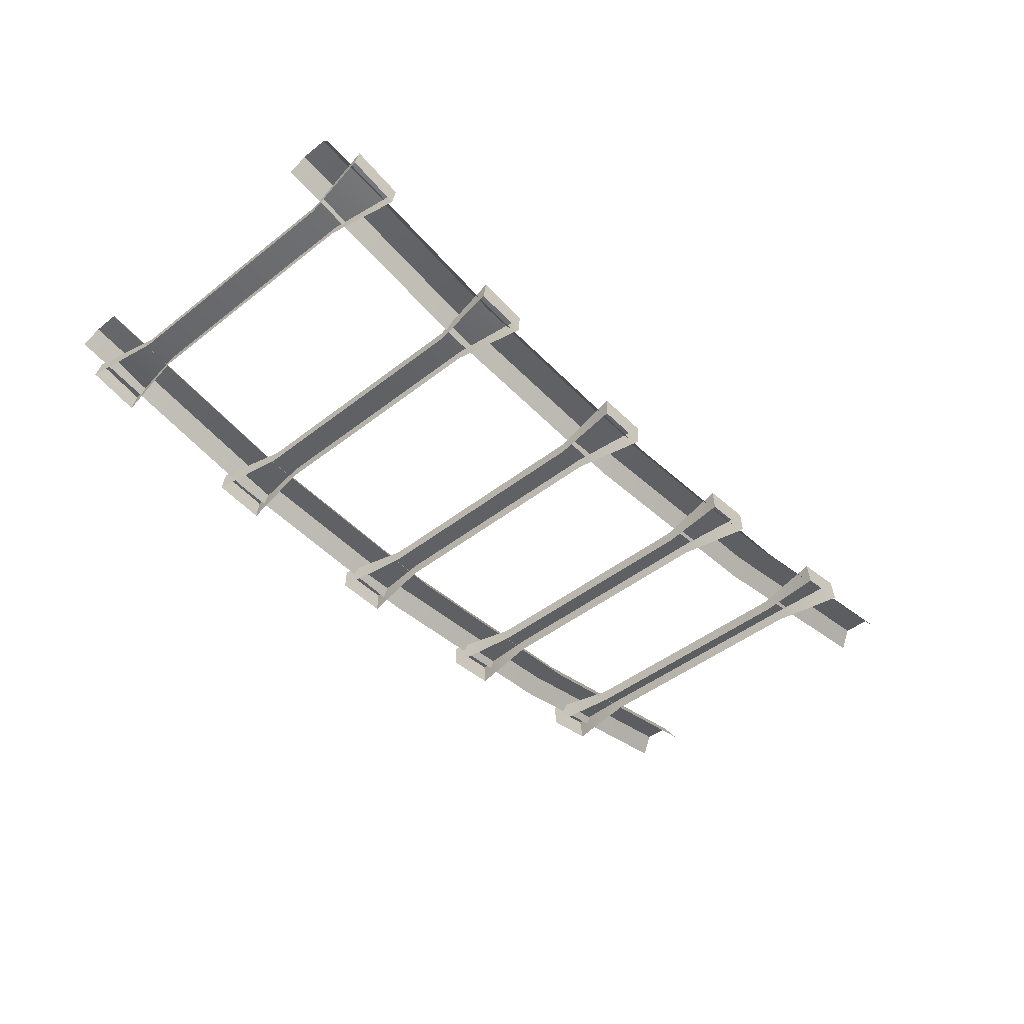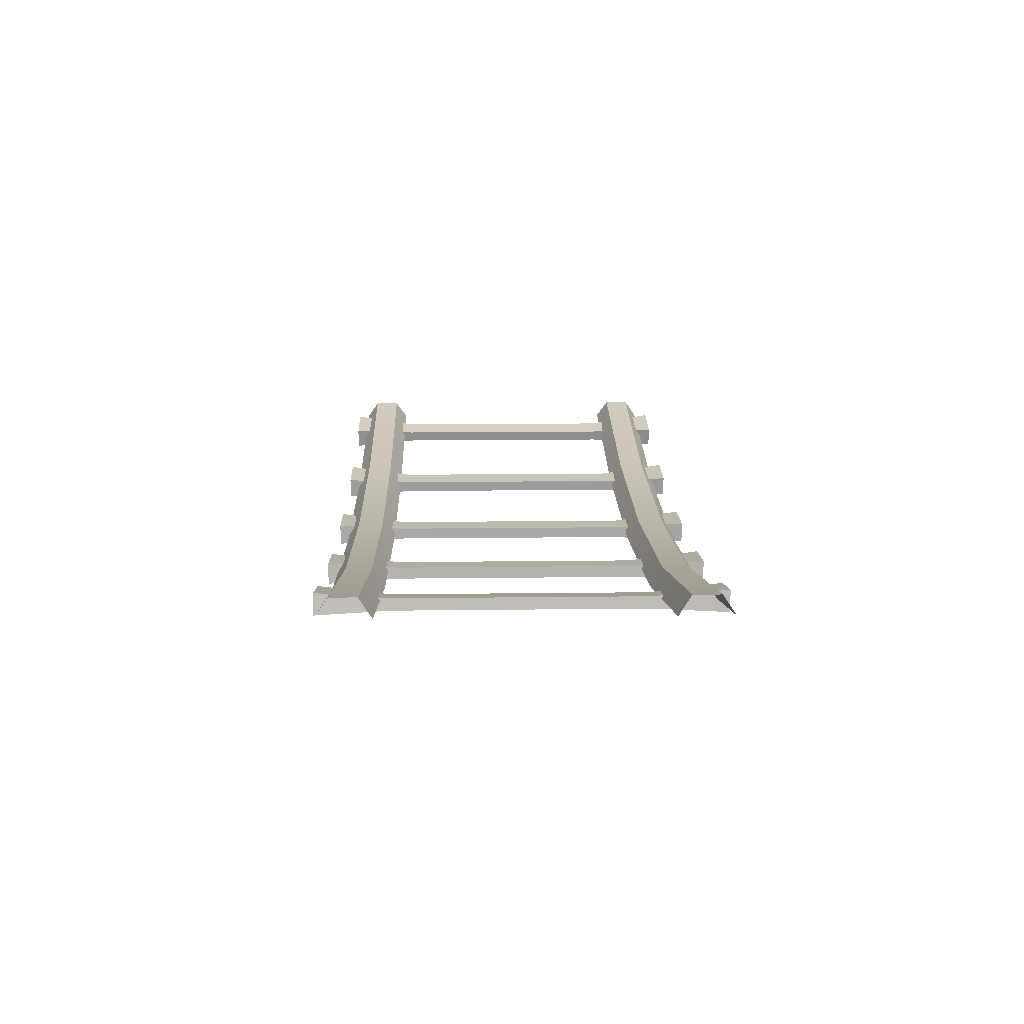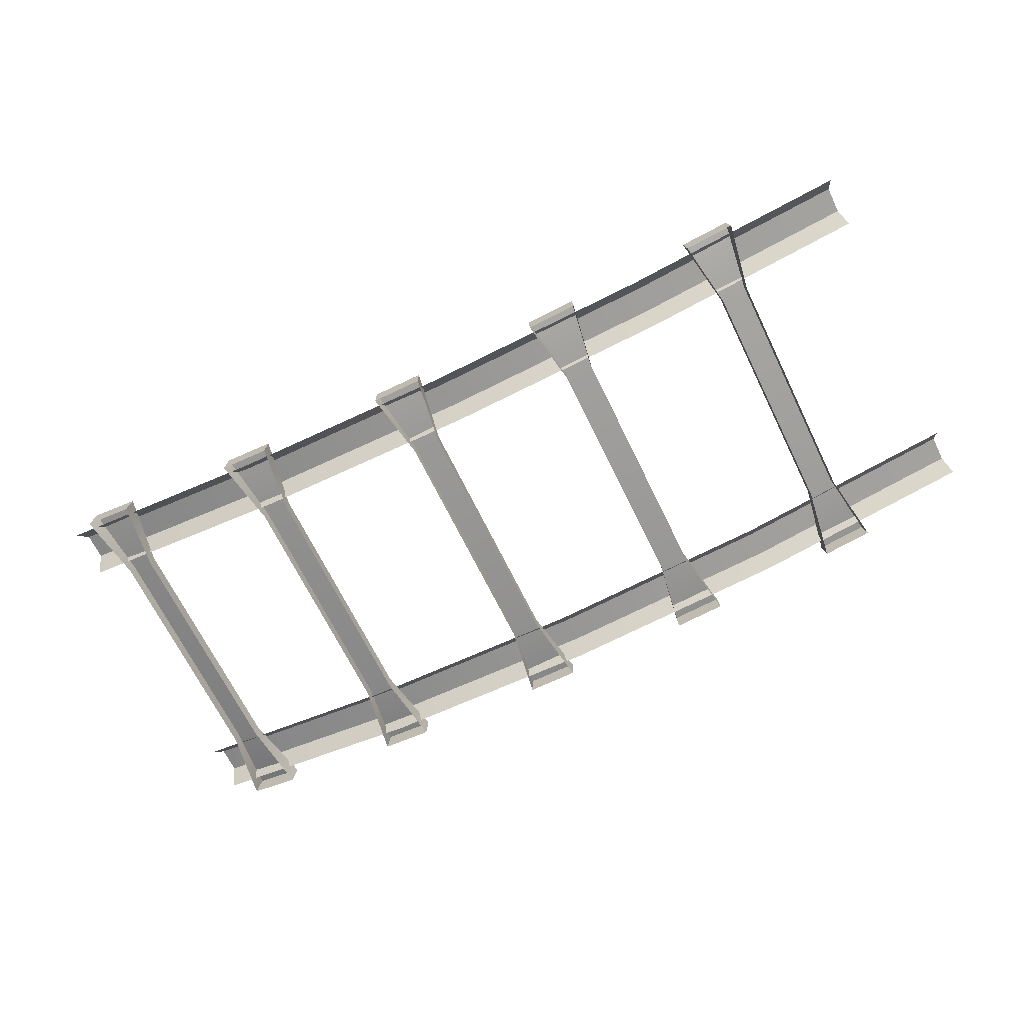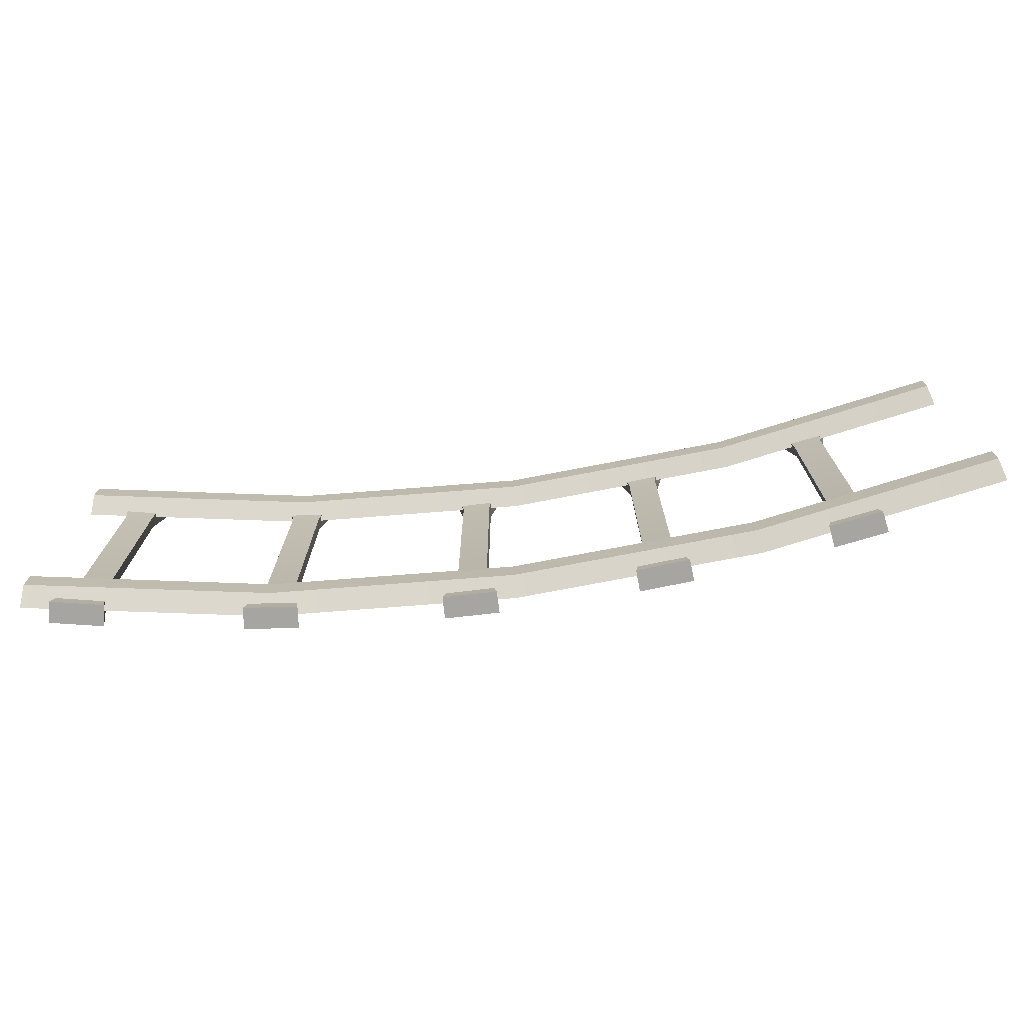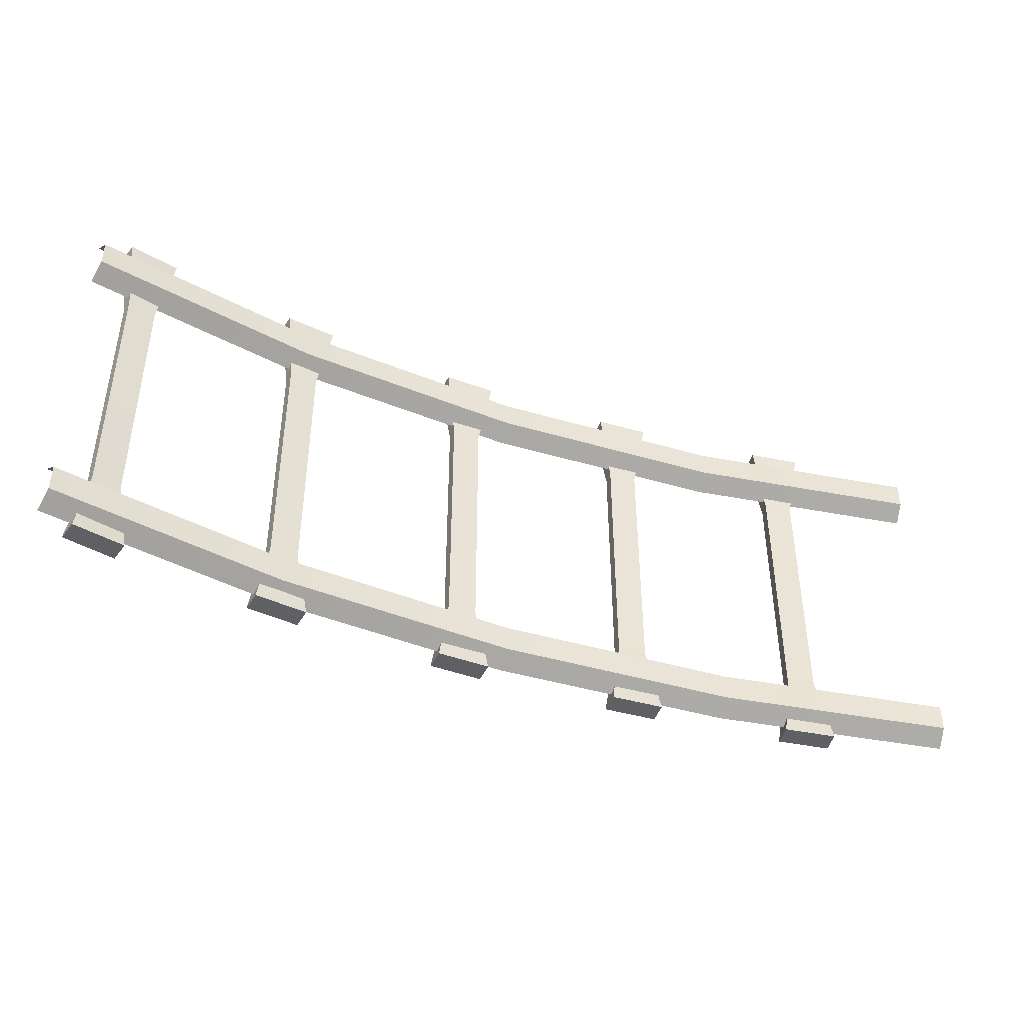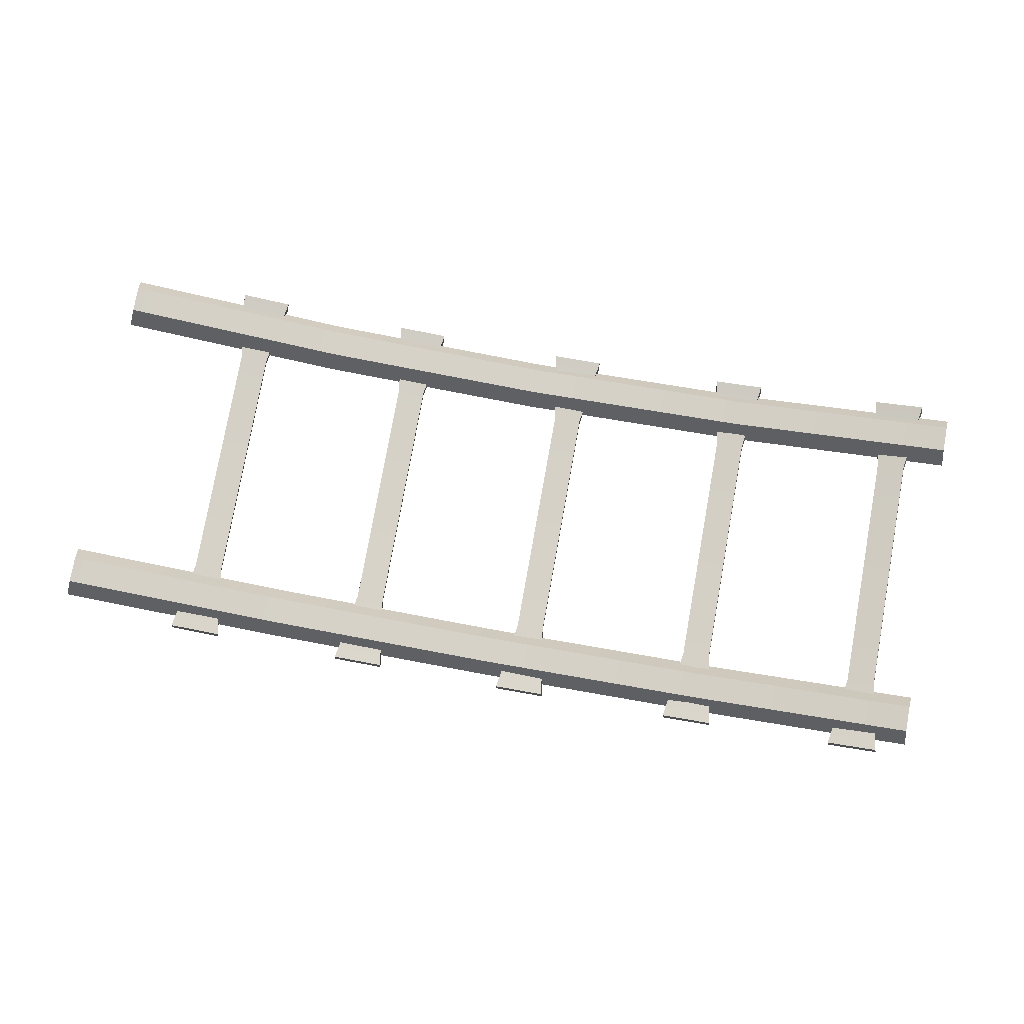
<metadata>
{"format":"obj","ext":"obj","renderer":"f3d","projection":"perspective","resolution":1024,"background":"white","views":[{"elev":-45.7,"azim":132.0,"up":"+Y"},{"elev":14.0,"azim":-91.6,"up":"+Y"},{"elev":-68.0,"azim":-154.0,"up":"+Y"},{"elev":-73.9,"azim":-172.3,"up":"+Z"},{"elev":-43.3,"azim":157.5,"up":"+Z"},{"elev":78.3,"azim":10.2,"up":"+Y"}]}
</metadata>
<code>
g default
v -16.37 1.967 -4.998
v 18.9 1.967 -4.998
v -16.21 2.663 -5.475
v 18.74 2.663 -5.475
v -16.21 2.663 -6.475
v 18.74 2.663 -6.475
v -16.37 1.967 -6.953
v 18.9 1.967 -6.953
v -12.03 0.7493 7.414
v -10.1 0.4429 7.414
v -11.9 1.536 7.414
v -9.986 1.233 7.414
v -11.9 1.536 -7.326
v -9.986 1.233 -7.326
v -12.03 0.7493 -7.326
v -10.1 0.4429 -7.326
v -11.59 0.7678 -4.659
v -11.51 1.203 -4.659
v -10.45 1.035 -4.659
v -10.52 0.5986 -4.659
v -11.59 0.7678 4.655
v -11.51 1.203 4.655
v -10.45 1.035 4.655
v -10.52 0.5986 4.655
v -5.075 -0.1261 7.414
v -3.123 -0.2594 7.414
v -5.011 0.6698 7.414
v -3.079 0.5379 7.414
v -5.011 0.6698 -7.326
v -3.079 0.5379 -7.326
v -5.075 -0.1261 -7.326
v -3.123 -0.2594 -7.326
v -4.632 -0.06794 -4.659
v -4.599 0.3722 -4.659
v -3.527 0.299 -4.659
v -3.554 -0.1415 -4.659
v -4.632 -0.06794 4.655
v -4.599 0.3722 4.655
v -3.527 0.299 4.655
v -3.554 -0.1415 4.655
v 9.08 0.007367 7.414
v 11.02 0.2258 7.414
v 9.001 0.8019 7.414
v 10.93 1.018 7.414
v 9.001 0.8019 -7.326
v 10.93 1.018 -7.326
v 9.08 0.007367 -7.326
v 11.02 0.2258 -7.326
v 9.506 0.1439 -4.659
v 9.459 0.5829 -4.659
v 10.53 0.7028 -4.659
v 10.58 0.2645 -4.659
v 9.506 0.1439 4.655
v 9.459 0.5829 4.655
v 10.53 0.7028 4.655
v 10.58 0.2645 4.655
v 15.95 1 7.414
v 17.87 1.389 7.414
v 15.8 1.785 7.414
v 17.7 2.169 7.414
v 15.8 1.785 -7.326
v 17.7 2.169 -7.326
v 15.95 1 -7.326
v 17.87 1.389 -7.326
v 16.36 1.174 -4.659
v 16.28 1.607 -4.659
v 17.33 1.82 -4.659
v 17.42 1.388 -4.659
v 16.36 1.174 4.655
v 16.28 1.607 4.655
v 17.33 1.82 4.655
v 17.42 1.388 4.655
v -16.37 1.967 6.957
v 18.9 1.967 6.957
v -16.21 2.663 6.479
v 18.74 2.663 6.479
v -16.21 2.663 5.479
v 18.74 2.663 5.479
v -16.37 1.967 5.002
v 18.9 1.967 5.002
v 1.913 -0.379 7.414
v 3.869 -0.3385 7.414
v 1.906 0.4195 7.414
v 3.842 0.4595 7.414
v 1.906 0.4195 -7.326
v 3.842 0.4595 -7.326
v 1.913 -0.379 -7.326
v 3.869 -0.3385 -7.326
v 2.349 -0.2817 -4.659
v 2.343 0.1596 -4.659
v 3.417 0.1818 -4.659
v 3.429 -0.2594 -4.659
v 2.349 -0.2817 4.655
v 2.343 0.1596 4.655
v 3.417 0.1818 4.655
v 3.429 -0.2594 4.655
v 1.263 -0.04196 6.957
v 1.263 0.6726 6.479
v 1.263 0.6726 5.479
v 1.263 -0.04196 5.002
v -7.611 0.462 6.957
v -7.53 1.172 6.479
v -7.53 1.172 5.479
v -7.611 0.462 5.002
v 10.14 0.462 6.957
v 10.06 1.172 6.479
v 10.06 1.172 5.479
v 10.14 0.462 5.002
v 1.263 -0.04196 -4.998
v 1.263 0.6726 -5.475
v 1.263 0.6726 -6.475
v 1.263 -0.04196 -6.953
v 10.14 0.462 -4.998
v 10.06 1.172 -5.475
v 10.06 1.172 -6.475
v 10.14 0.462 -6.953
v -7.611 0.462 -4.998
v -7.53 1.172 -5.475
v -7.53 1.172 -6.475
v -7.611 0.462 -6.953
g pCube8
f 1 117 118 3
f 3 118 119 5
f 5 119 120 7
f 9 10 12 11
f 18 19 14 13
f 13 14 16 15
f 19 20 16 14
f 15 17 18 13
f 18 17 21 22
f 22 23 19 18
f 23 24 20 19
f 22 21 9 11
f 11 12 23 22
f 10 24 23 12
f 25 26 28 27
f 34 35 30 29
f 29 30 32 31
f 35 36 32 30
f 31 33 34 29
f 34 33 37 38
f 38 39 35 34
f 39 40 36 35
f 38 37 25 27
f 27 28 39 38
f 26 40 39 28
f 41 42 44 43
f 50 51 46 45
f 45 46 48 47
f 51 52 48 46
f 47 49 50 45
f 50 49 53 54
f 54 55 51 50
f 55 56 52 51
f 54 53 41 43
f 43 44 55 54
f 42 56 55 44
f 57 58 60 59
f 66 67 62 61
f 61 62 64 63
f 67 68 64 62
f 63 65 66 61
f 66 65 69 70
f 70 71 67 66
f 71 72 68 67
f 70 69 57 59
f 59 60 71 70
f 58 72 71 60
f 73 101 102 75
f 75 102 103 77
f 77 103 104 79
f 81 82 84 83
f 90 91 86 85
f 85 86 88 87
f 91 92 88 86
f 87 89 90 85
f 90 89 93 94
f 94 95 91 90
f 95 96 92 91
f 94 93 81 83
f 83 84 95 94
f 82 96 95 84
f 98 97 105 106
f 99 98 106 107
f 100 99 107 108
f 102 101 97 98
f 103 102 98 99
f 104 103 99 100
f 106 105 74 76
f 107 106 76 78
f 108 107 78 80
f 110 109 113 114
f 111 110 114 115
f 112 111 115 116
f 114 113 2 4
f 115 114 4 6
f 116 115 6 8
f 118 117 109 110
f 119 118 110 111
f 120 119 111 112

</code>
